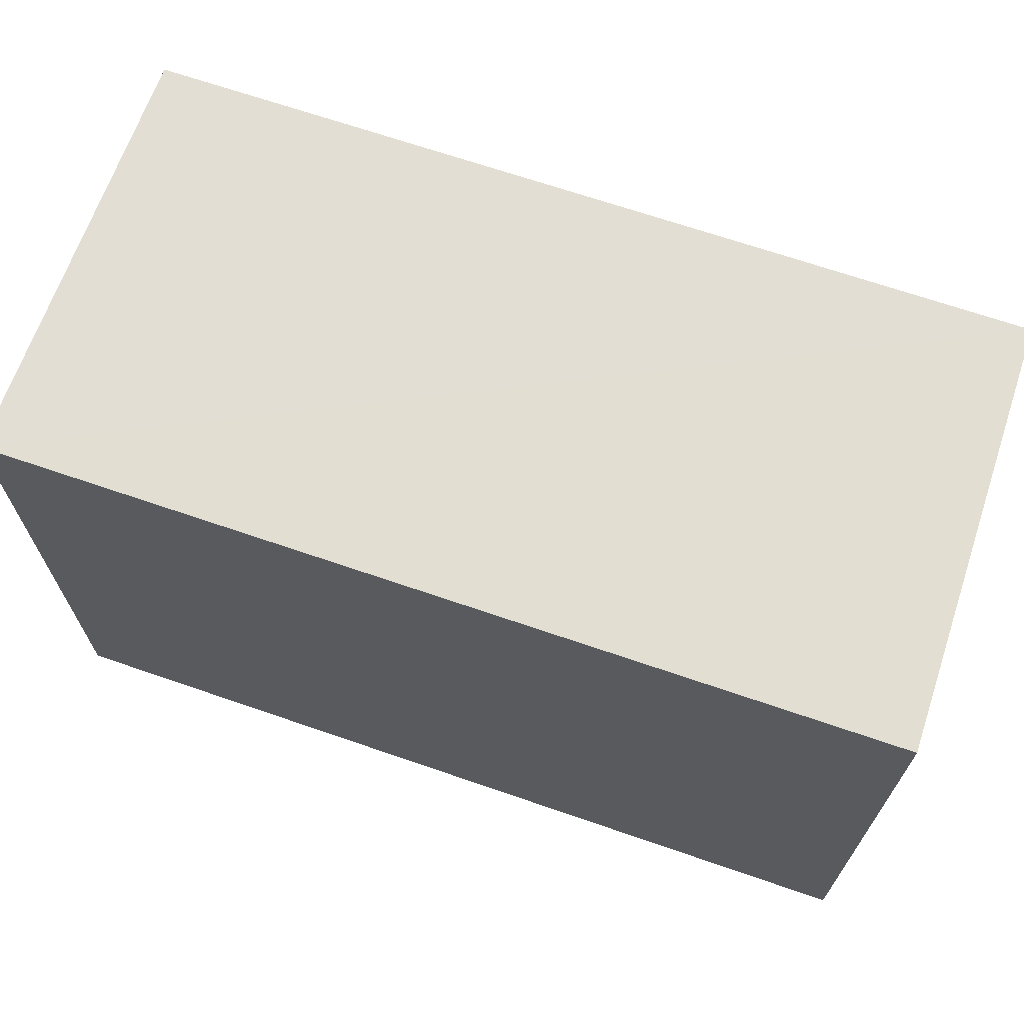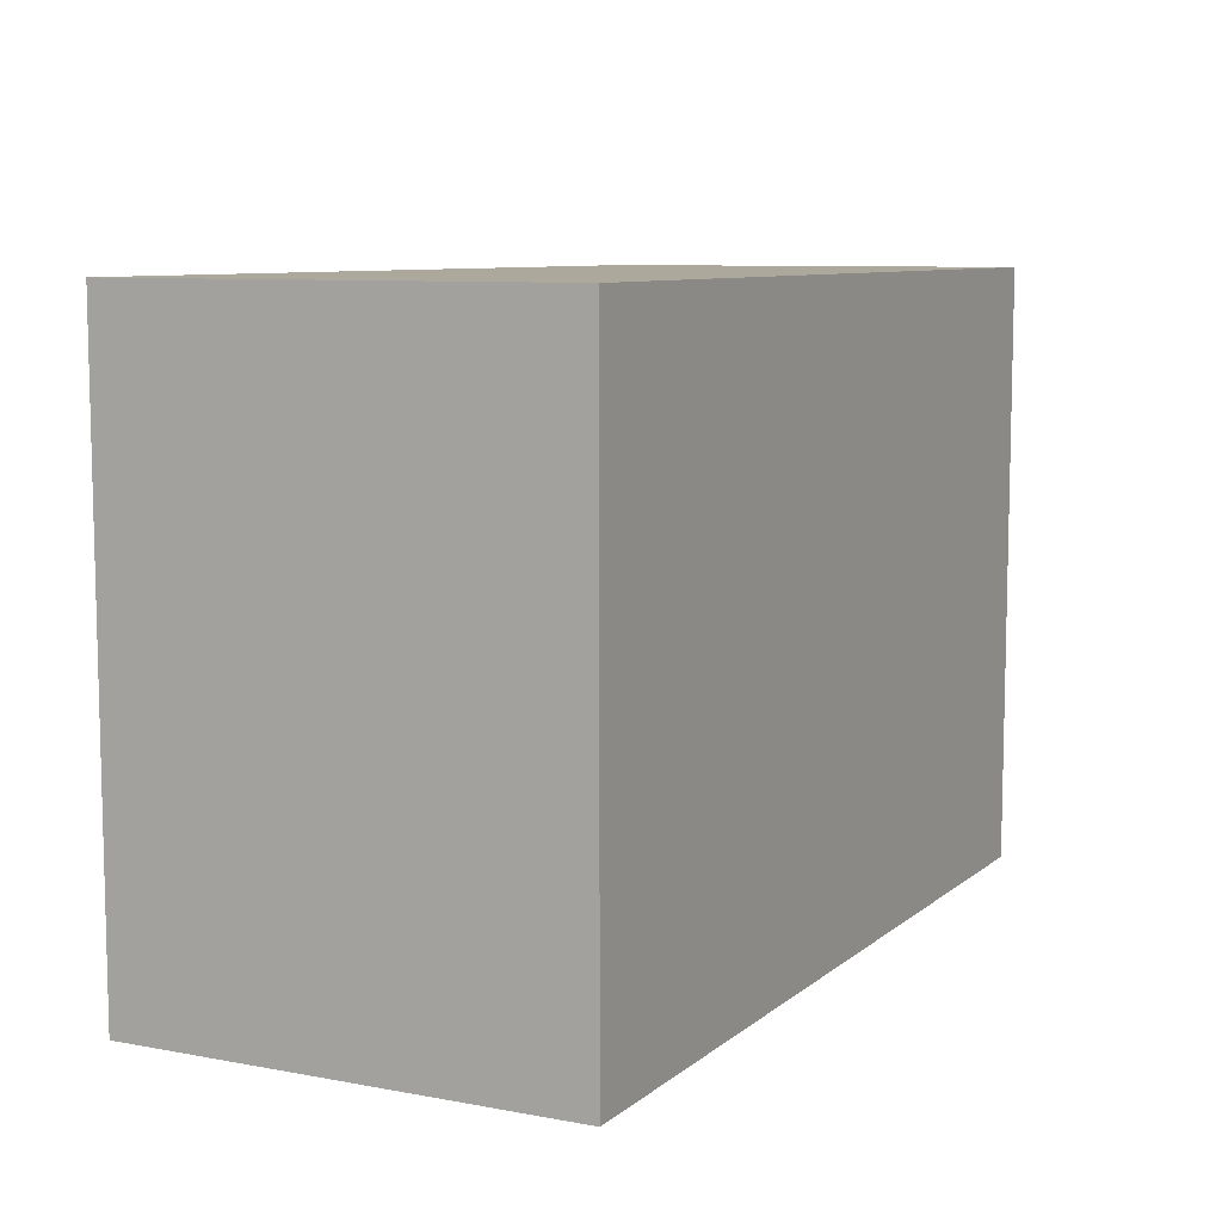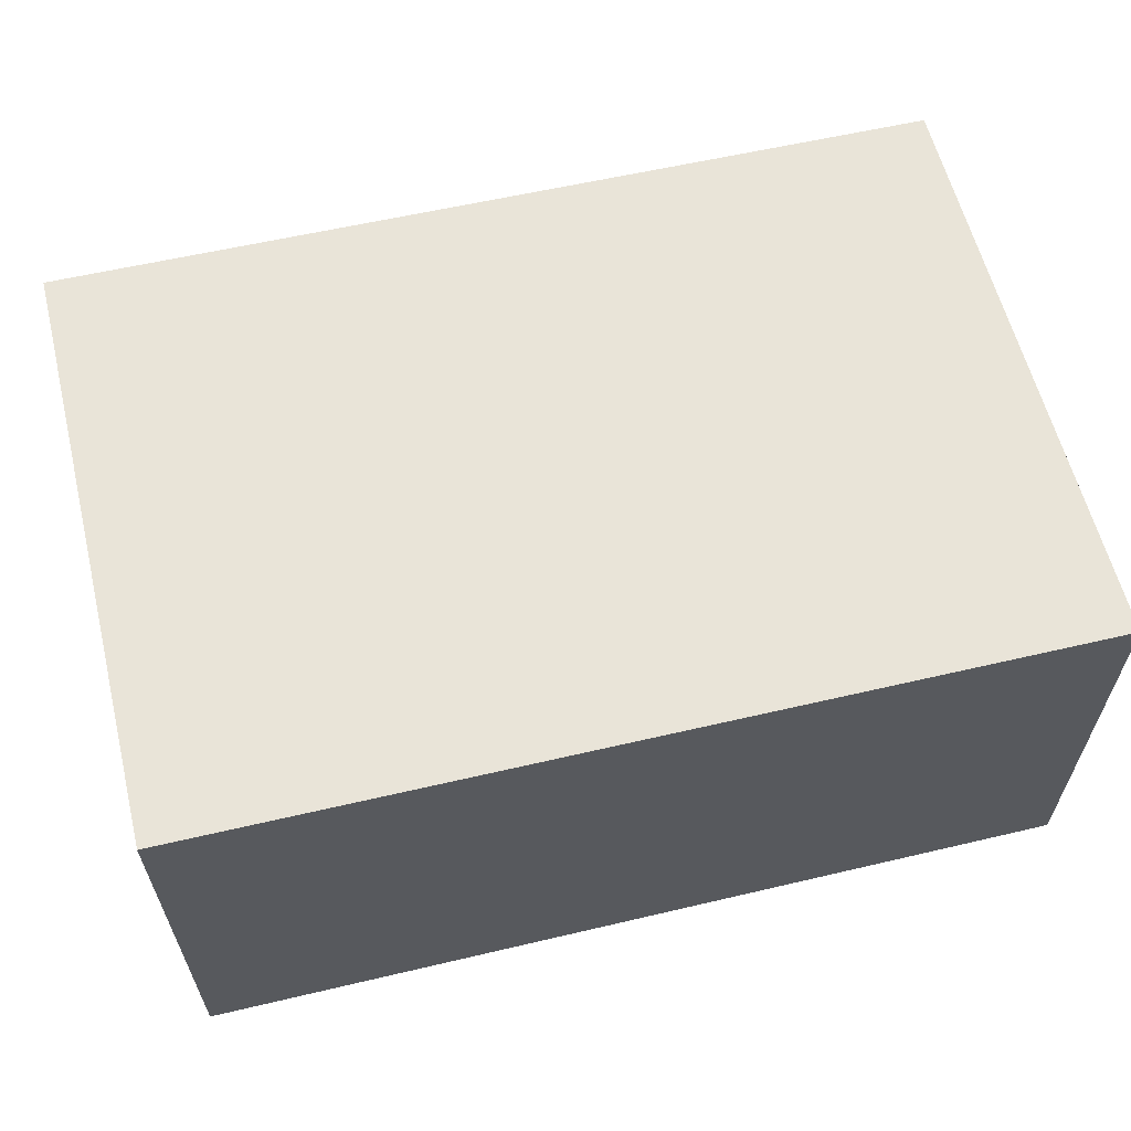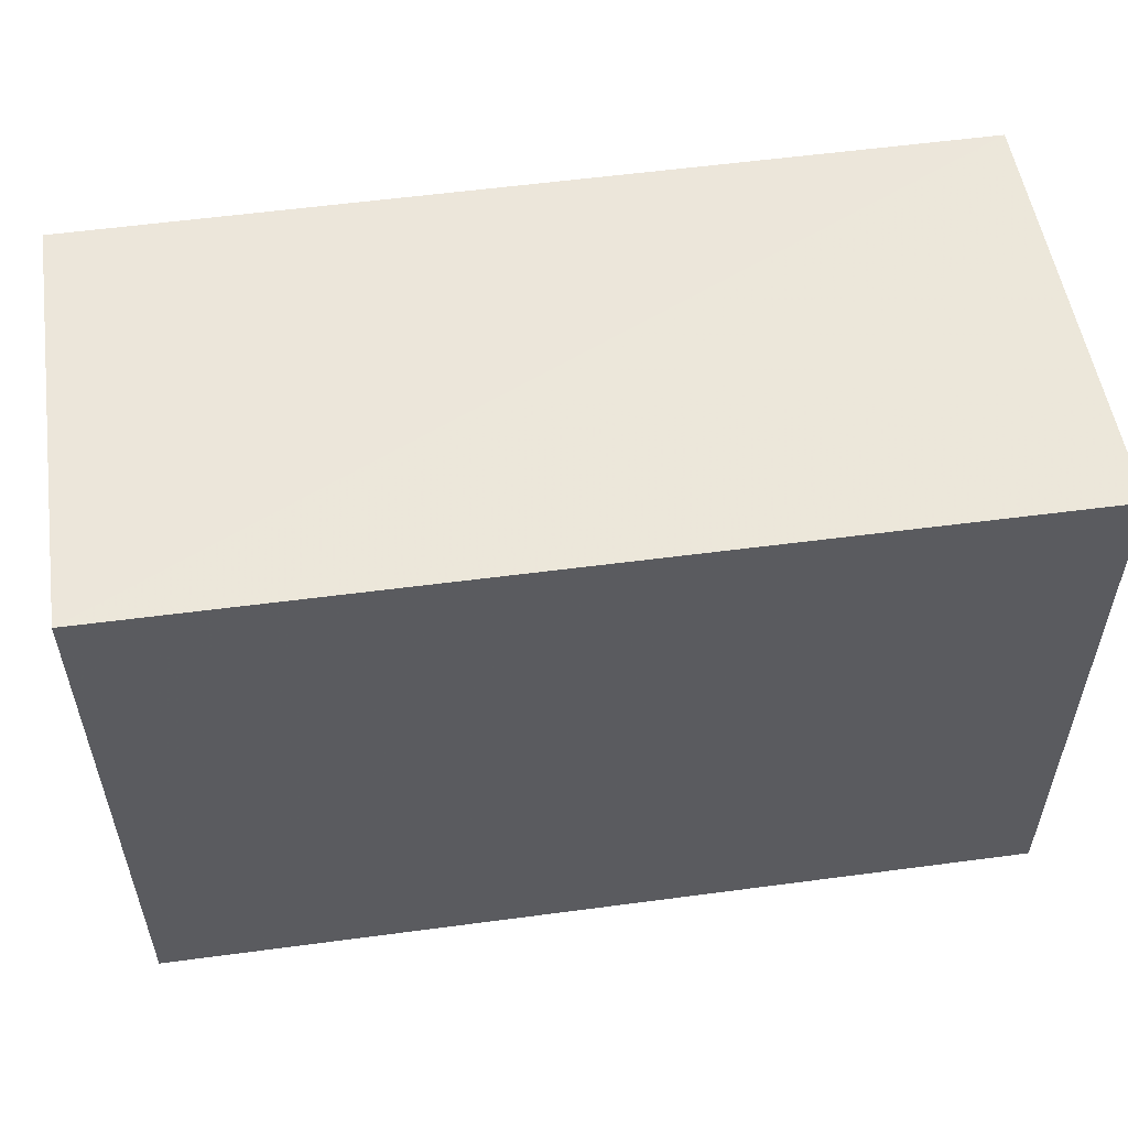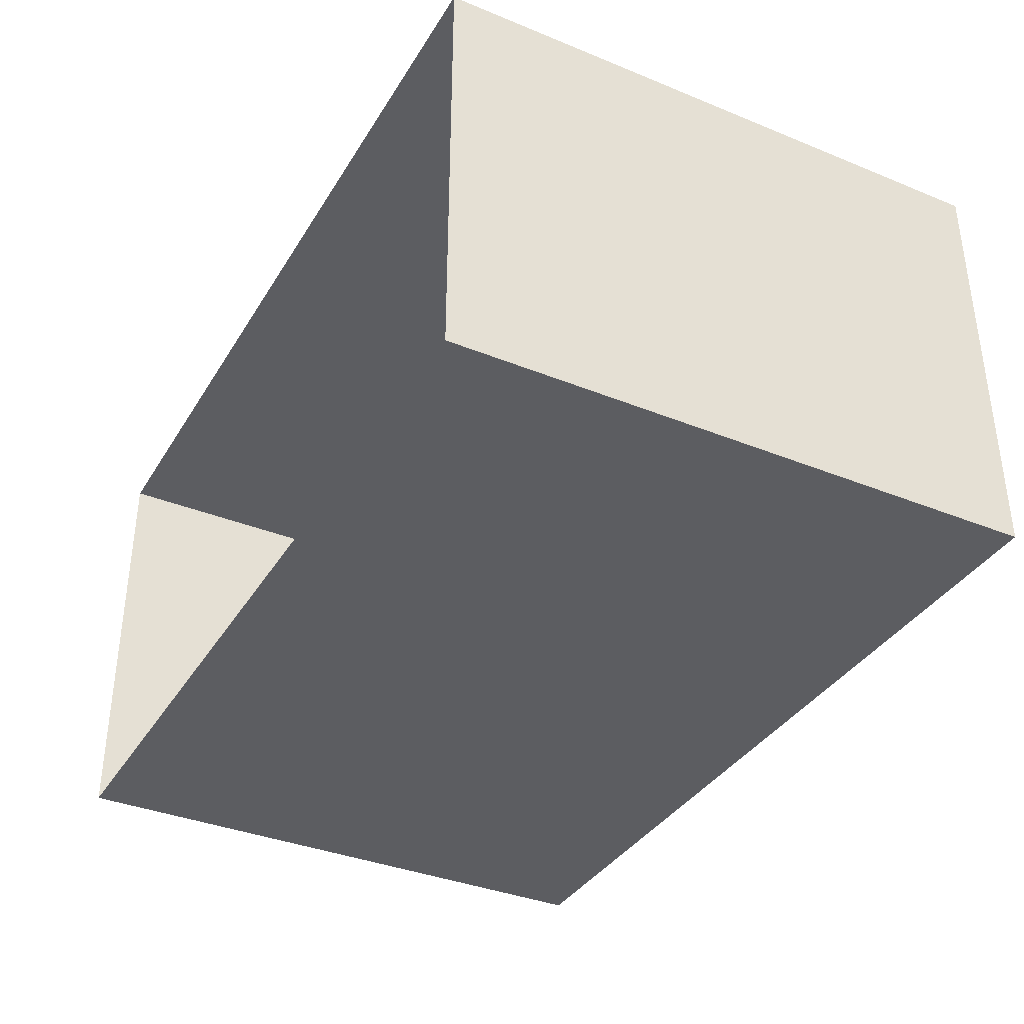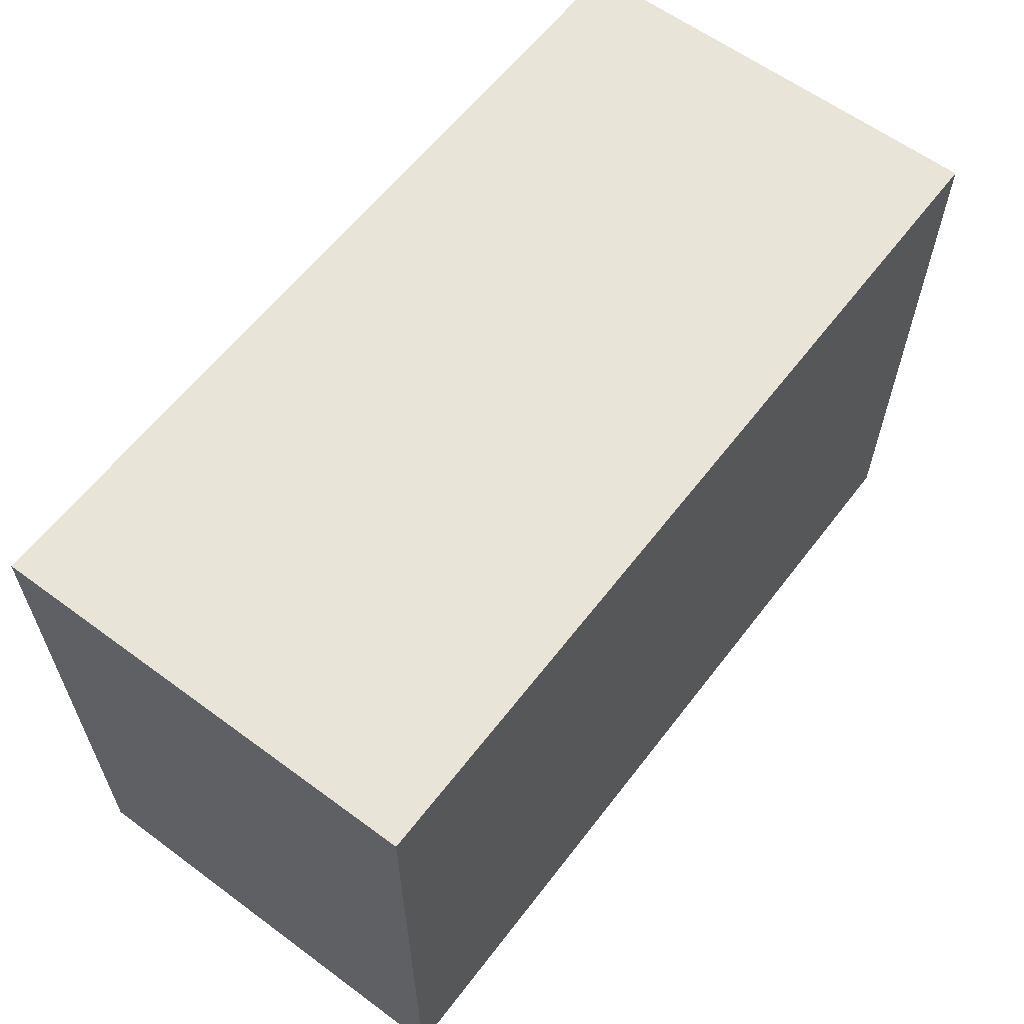
<metadata>
{"format":"obj","ext":"obj","renderer":"f3d","projection":"perspective","resolution":1024,"background":"white","views":[{"elev":67.4,"azim":-161.3,"up":"+Z"},{"elev":8.5,"azim":-63.0,"up":"+Z"},{"elev":60.6,"azim":-13.7,"up":"+Y"},{"elev":54.1,"azim":171.3,"up":"+Z"},{"elev":-36.4,"azim":-117.9,"up":"+Y"},{"elev":60.6,"azim":-53.2,"up":"+Z"}]}
</metadata>
<code>
v -3.724e+05 -1.05e+05 29.31
v -3.724e+05 -1.05e+05 29.31
v -3.724e+05 -1.05e+05 29.31
v -3.724e+05 -1.05e+05 29.31
v -3.724e+05 -1.05e+05 32.73
v -3.724e+05 -1.05e+05 32.73
v -3.724e+05 -1.05e+05 32.73
v -3.724e+05 -1.05e+05 32.73
f 1 2 3
f 4 1 3
f 5 6 7
f 8 5 7
f 5 1 4
f 6 5 4
f 7 4 3
f 7 6 4
f 5 2 1
f 5 8 2
f 7 3 2
f 8 7 2

</code>
